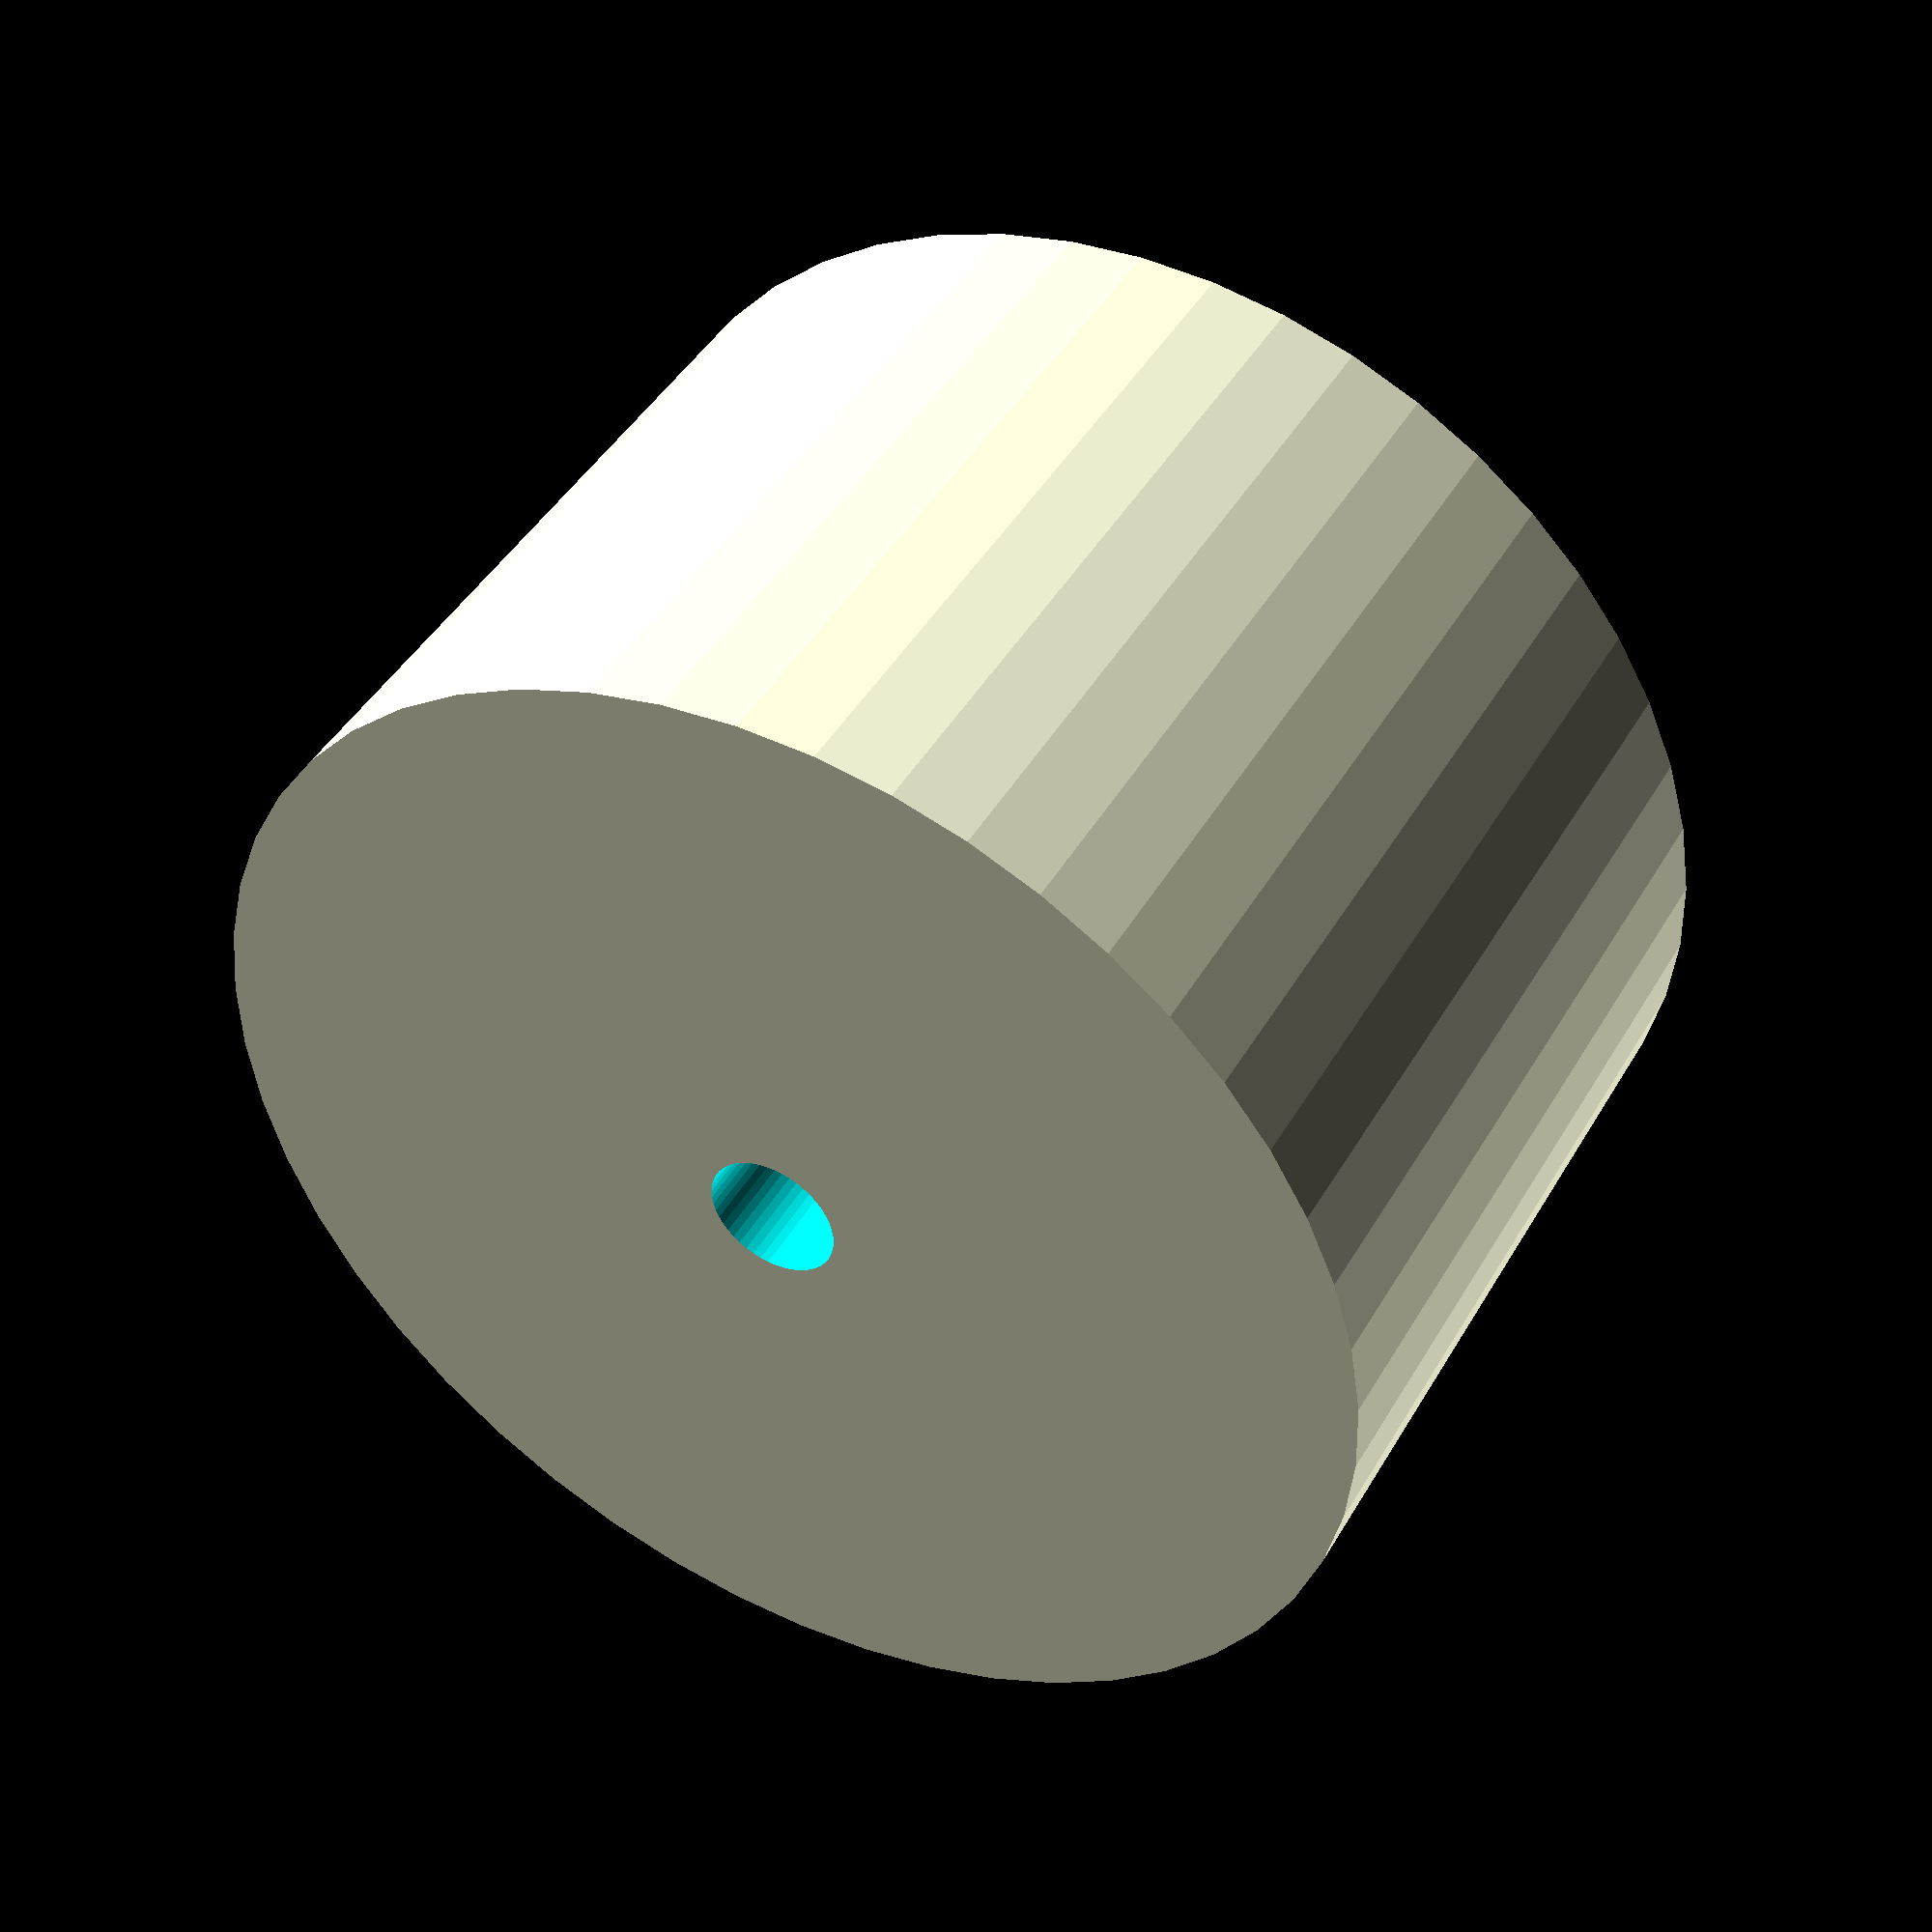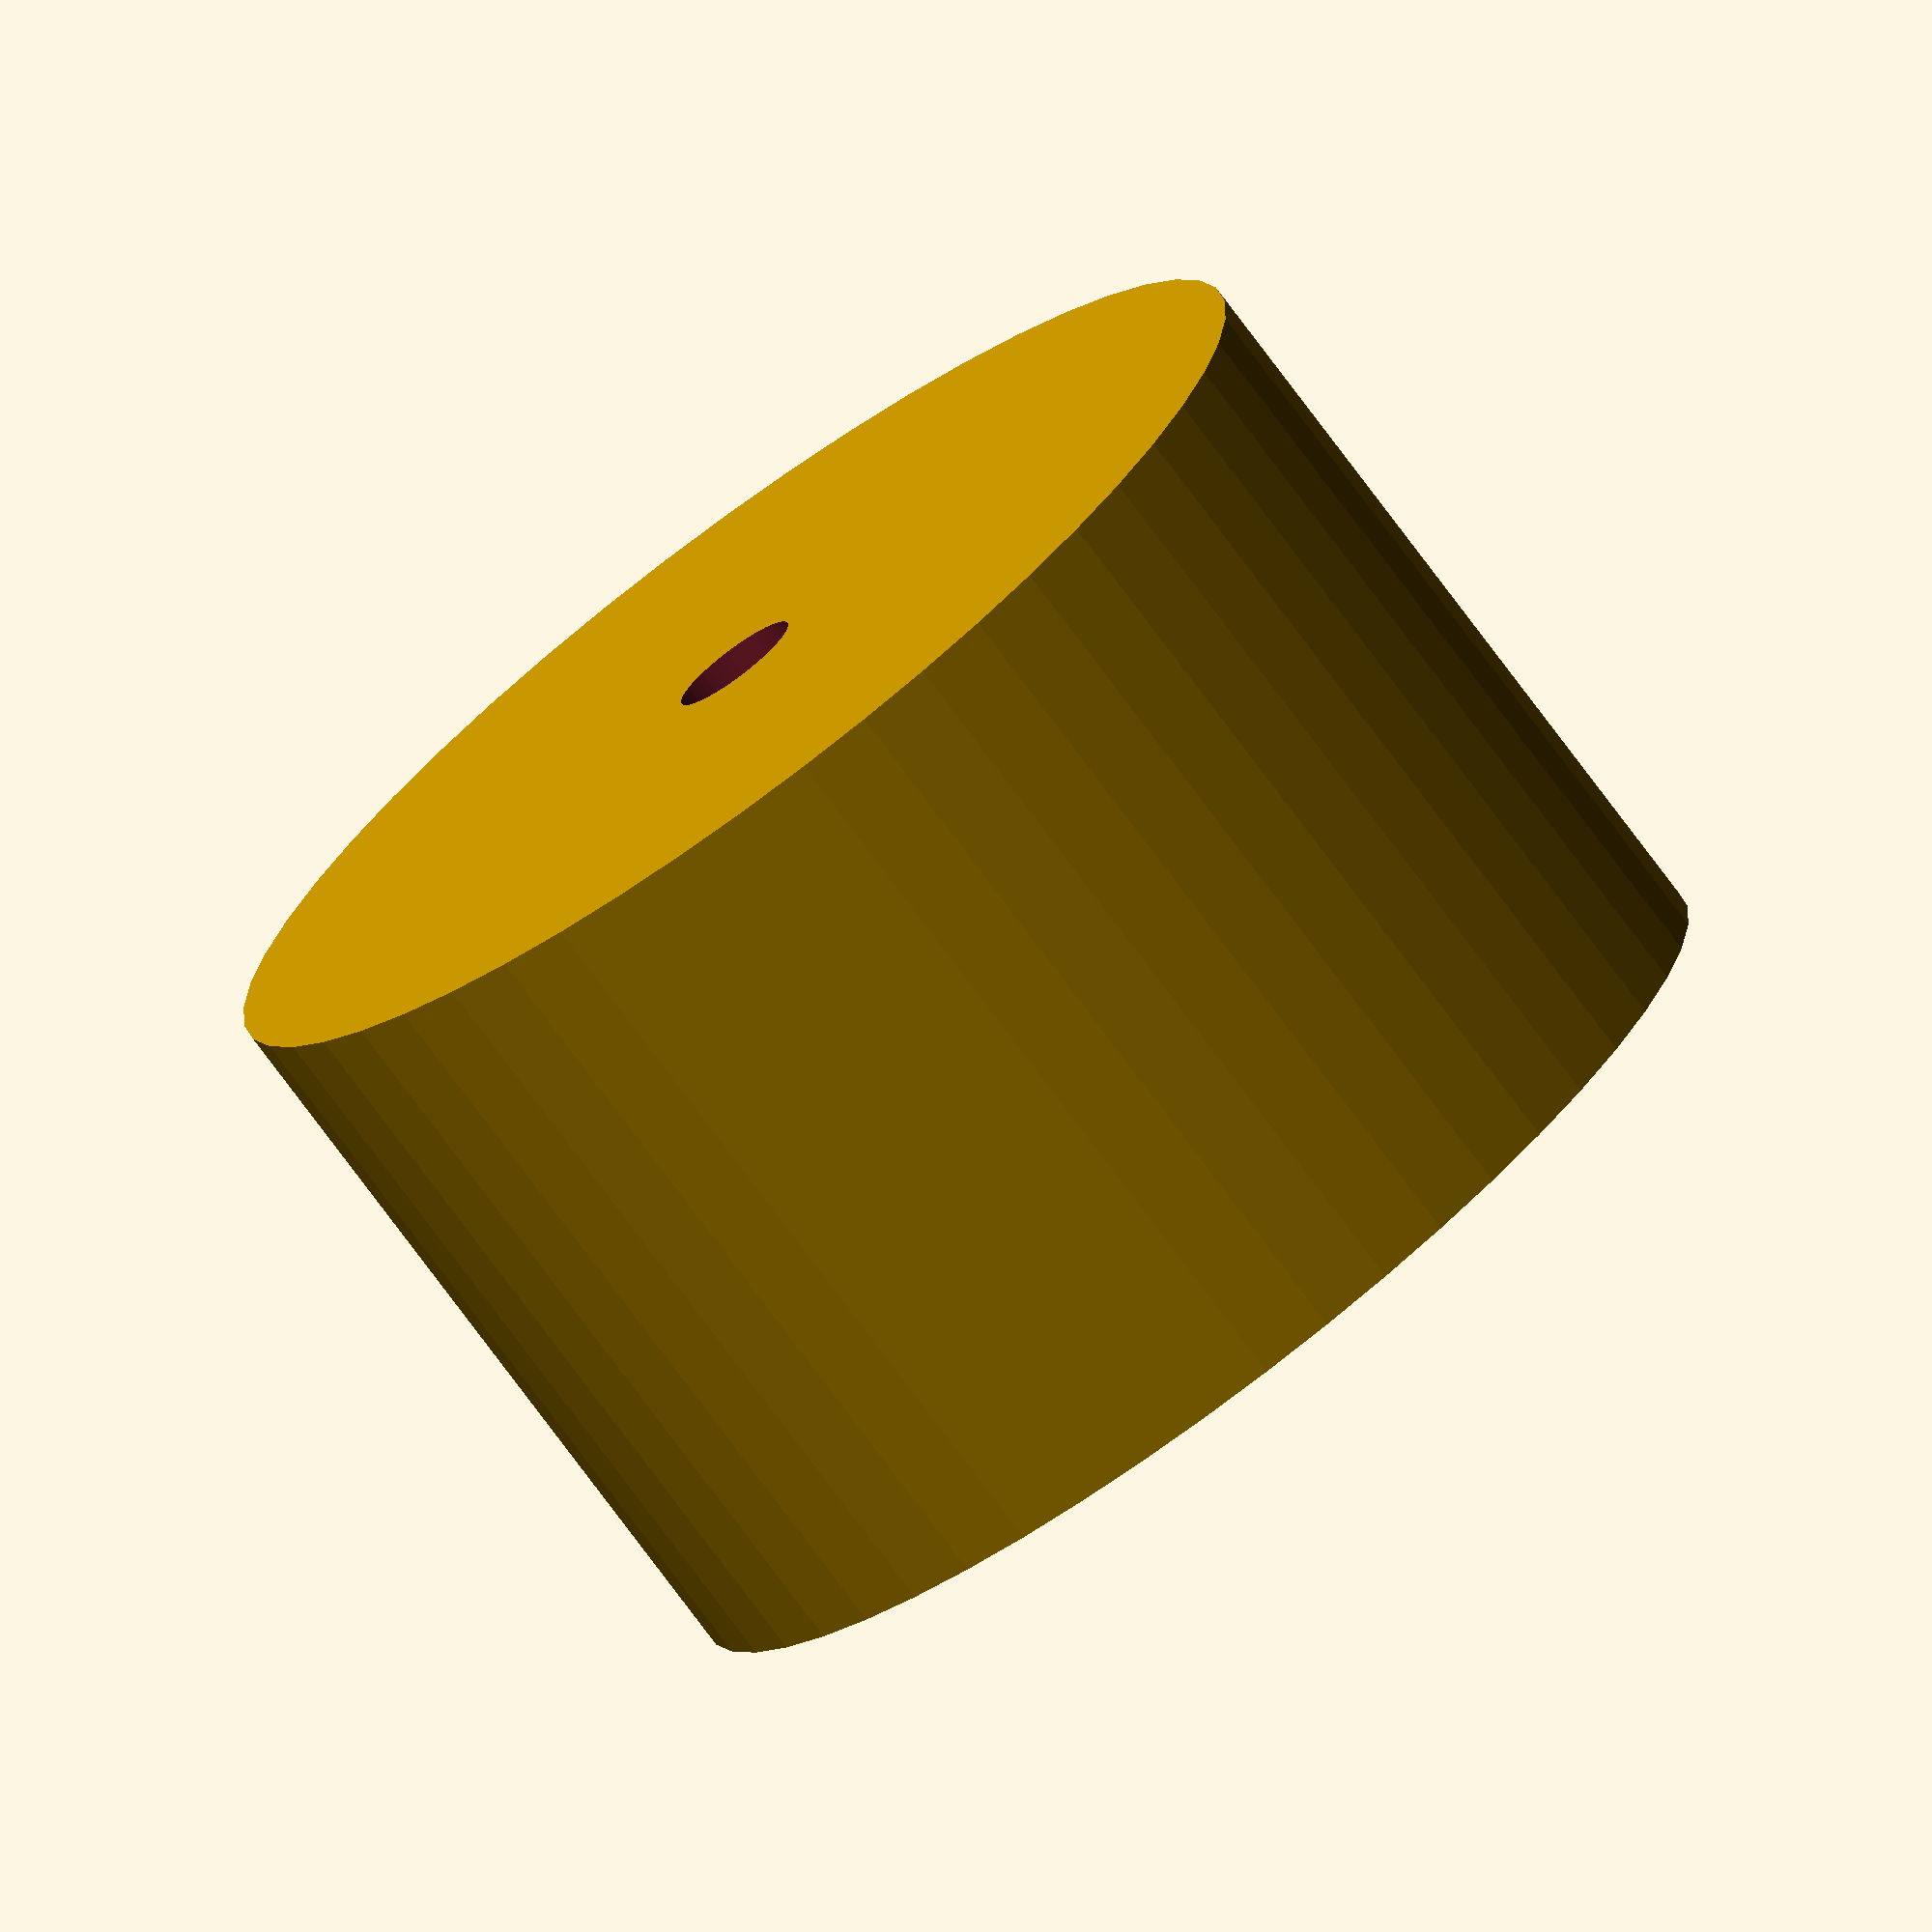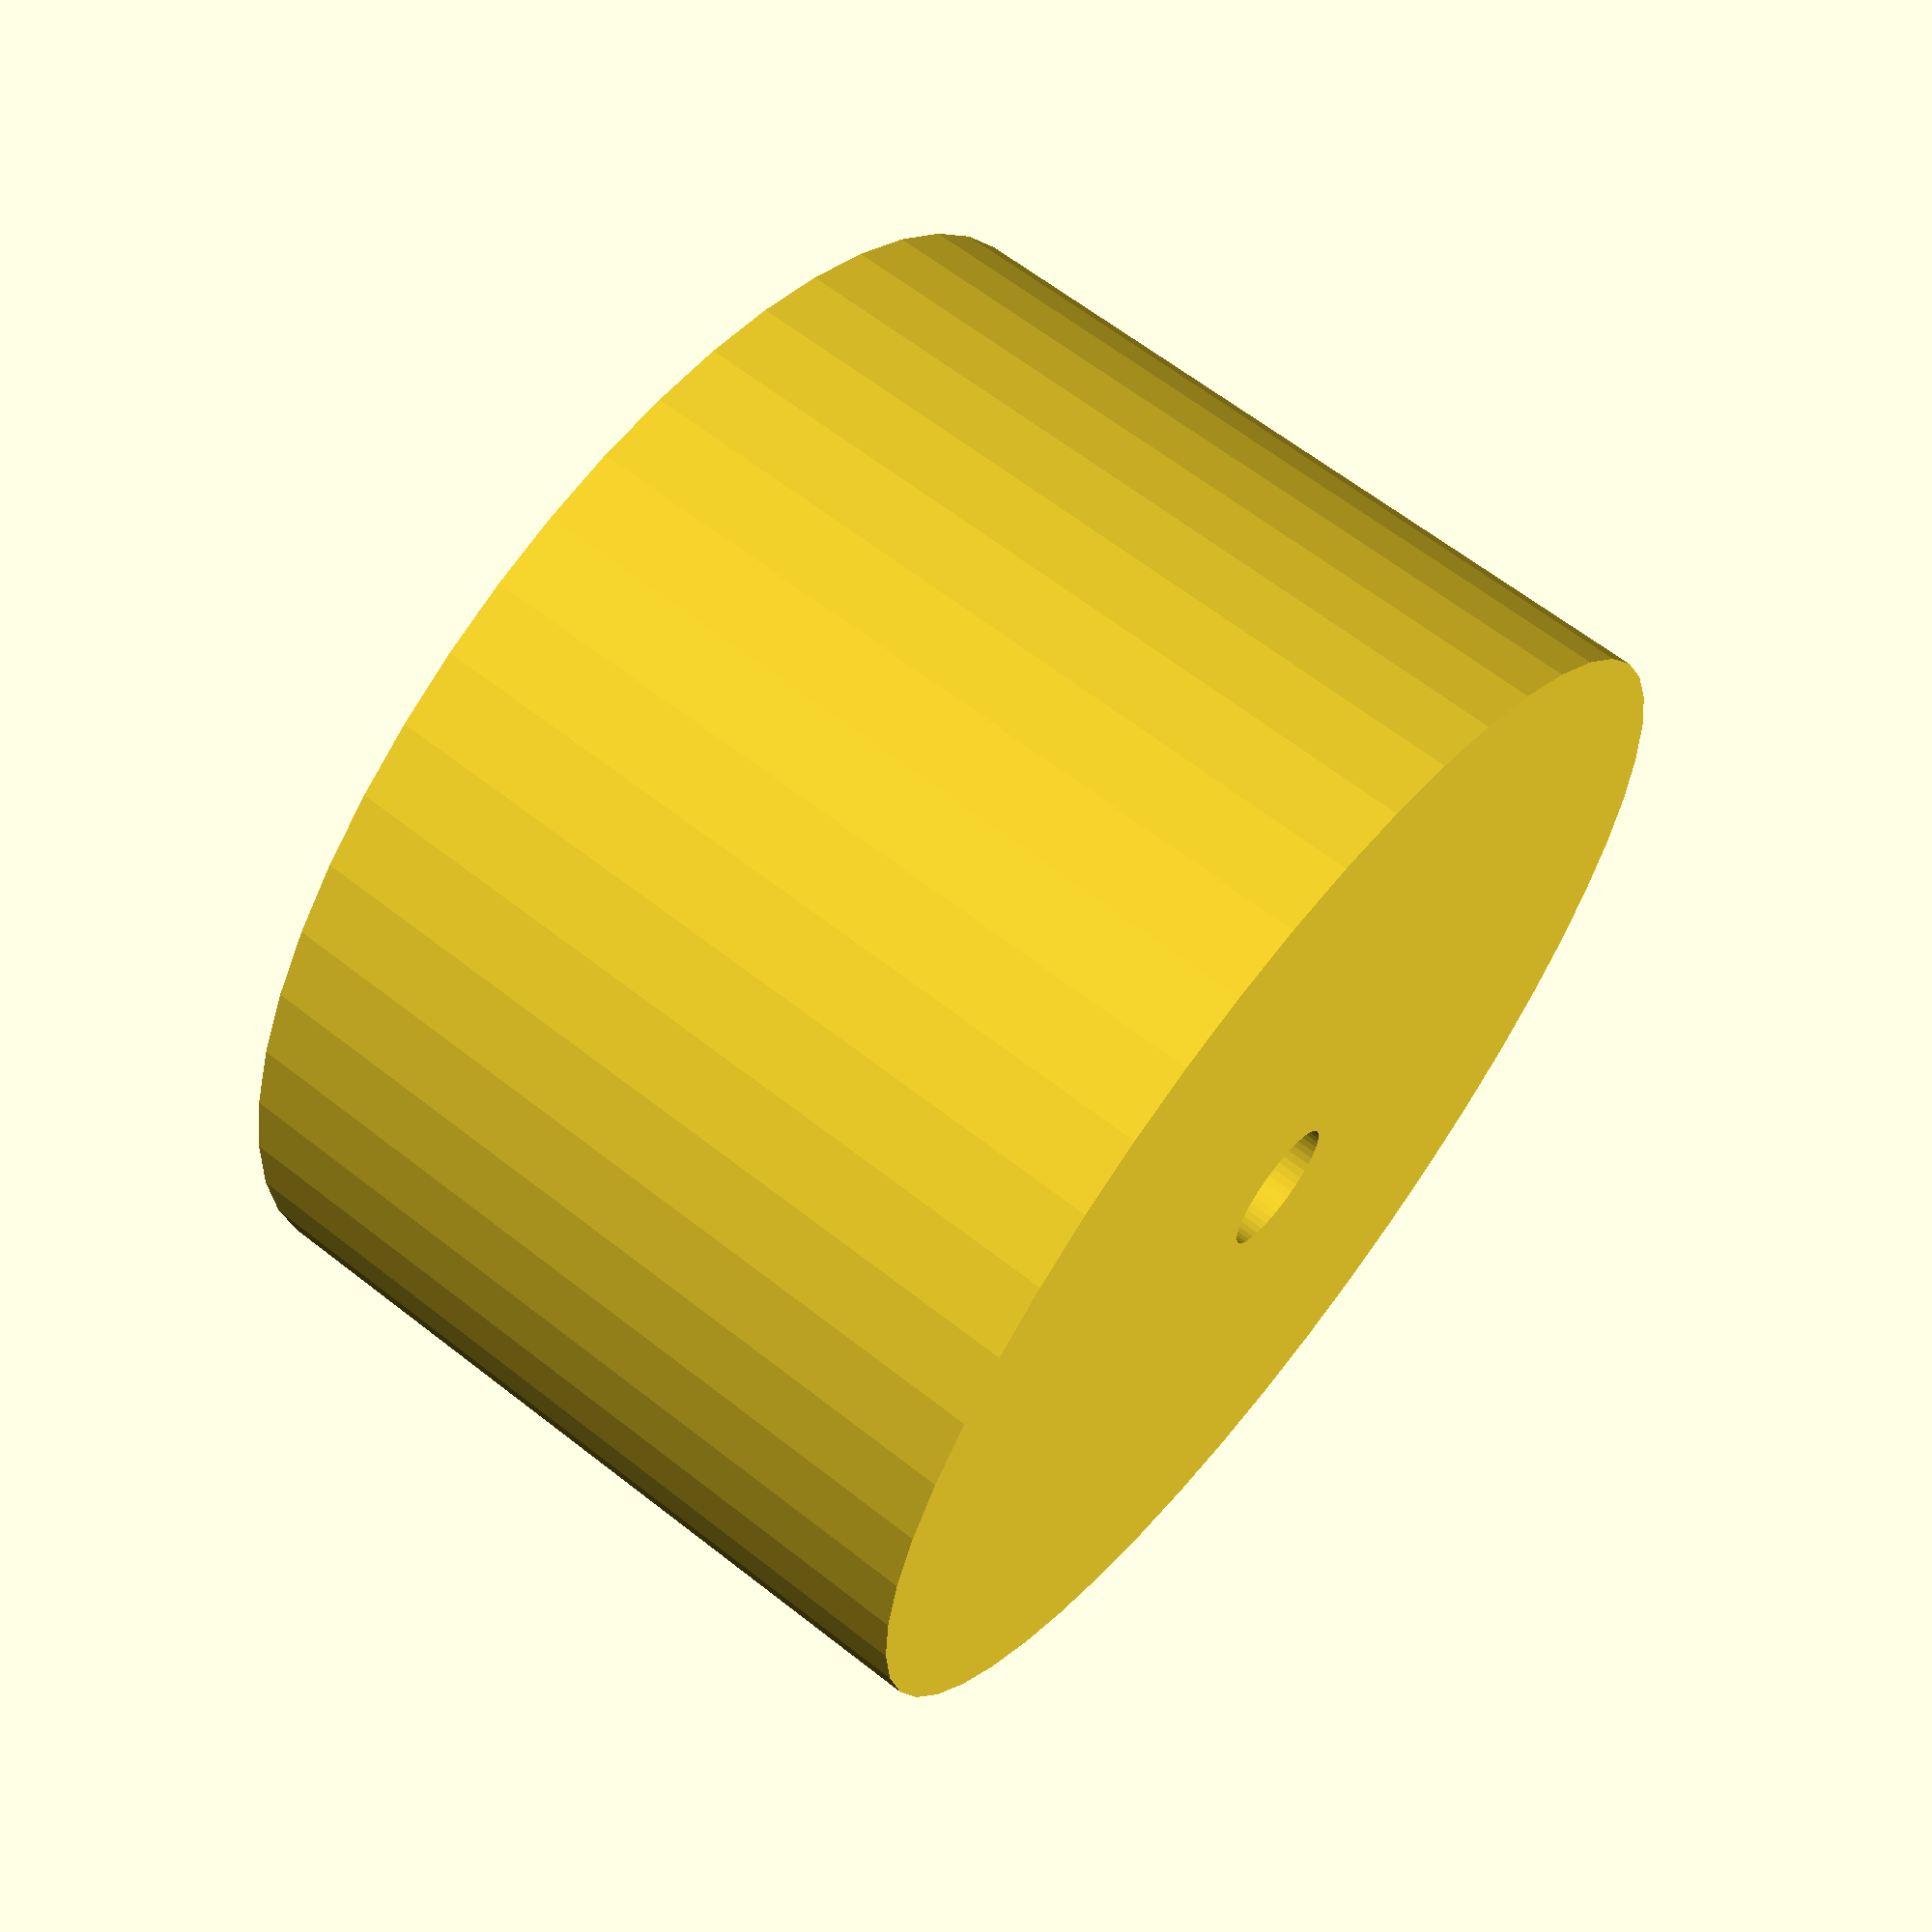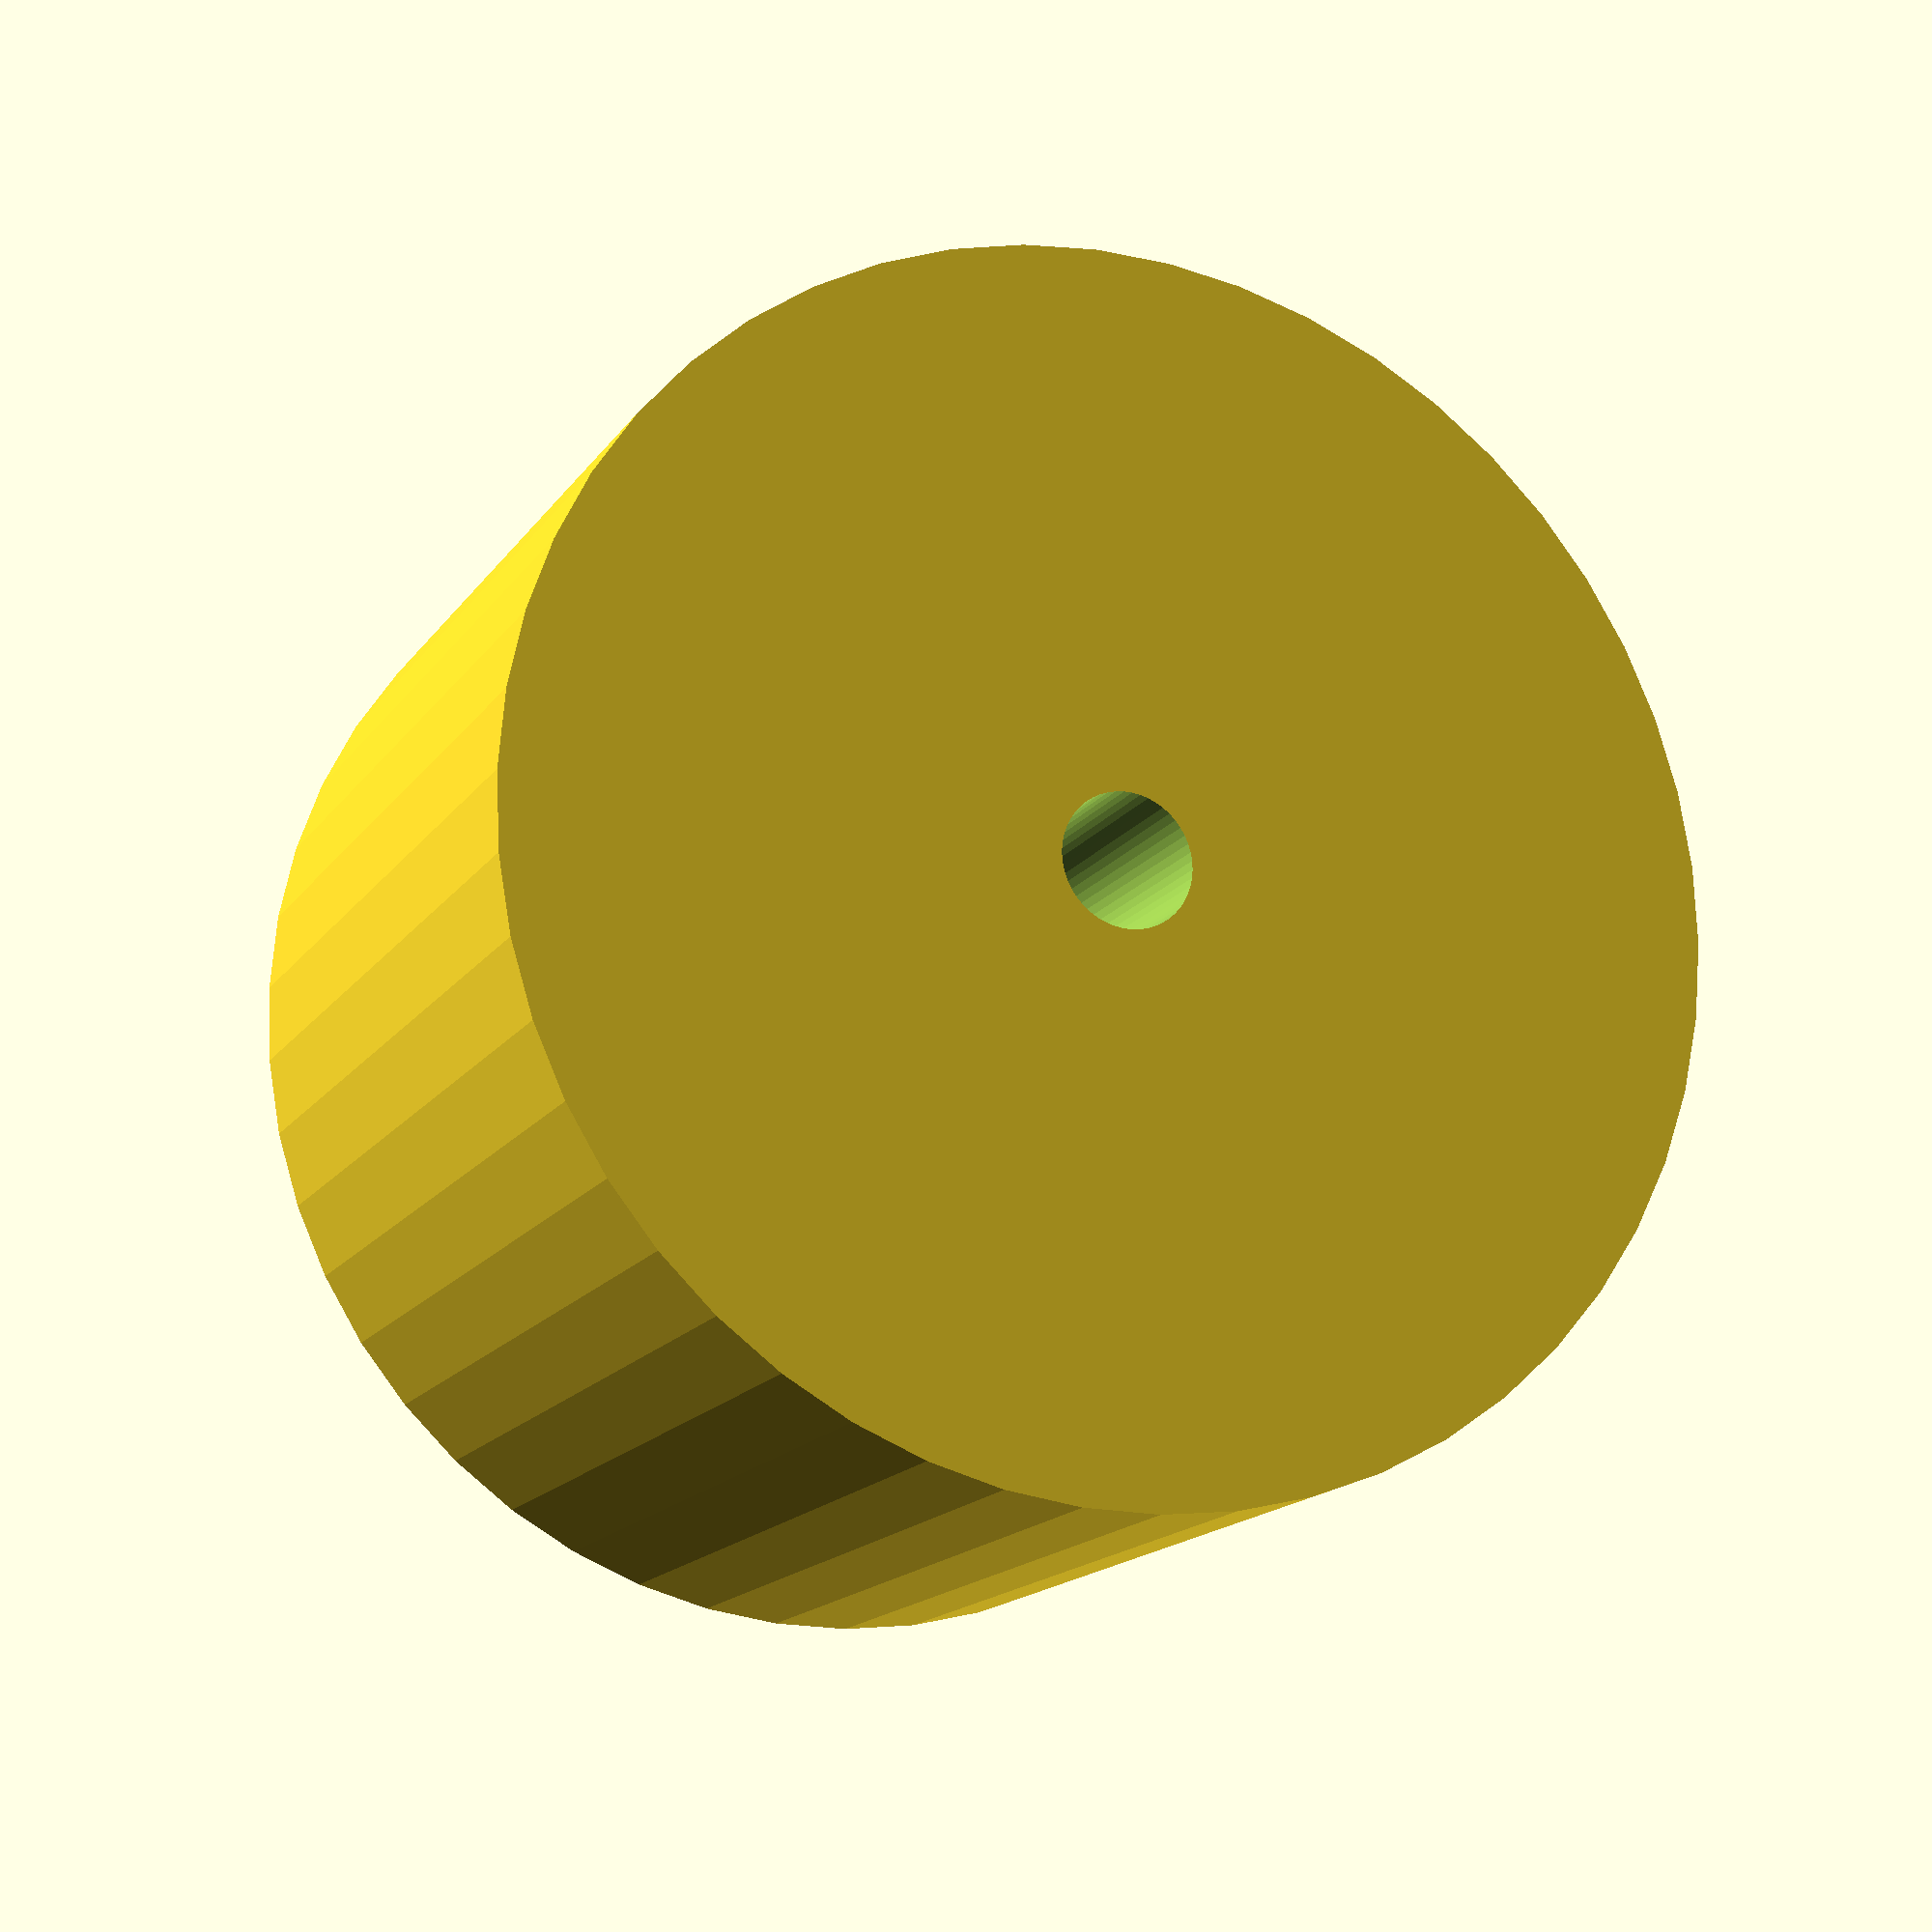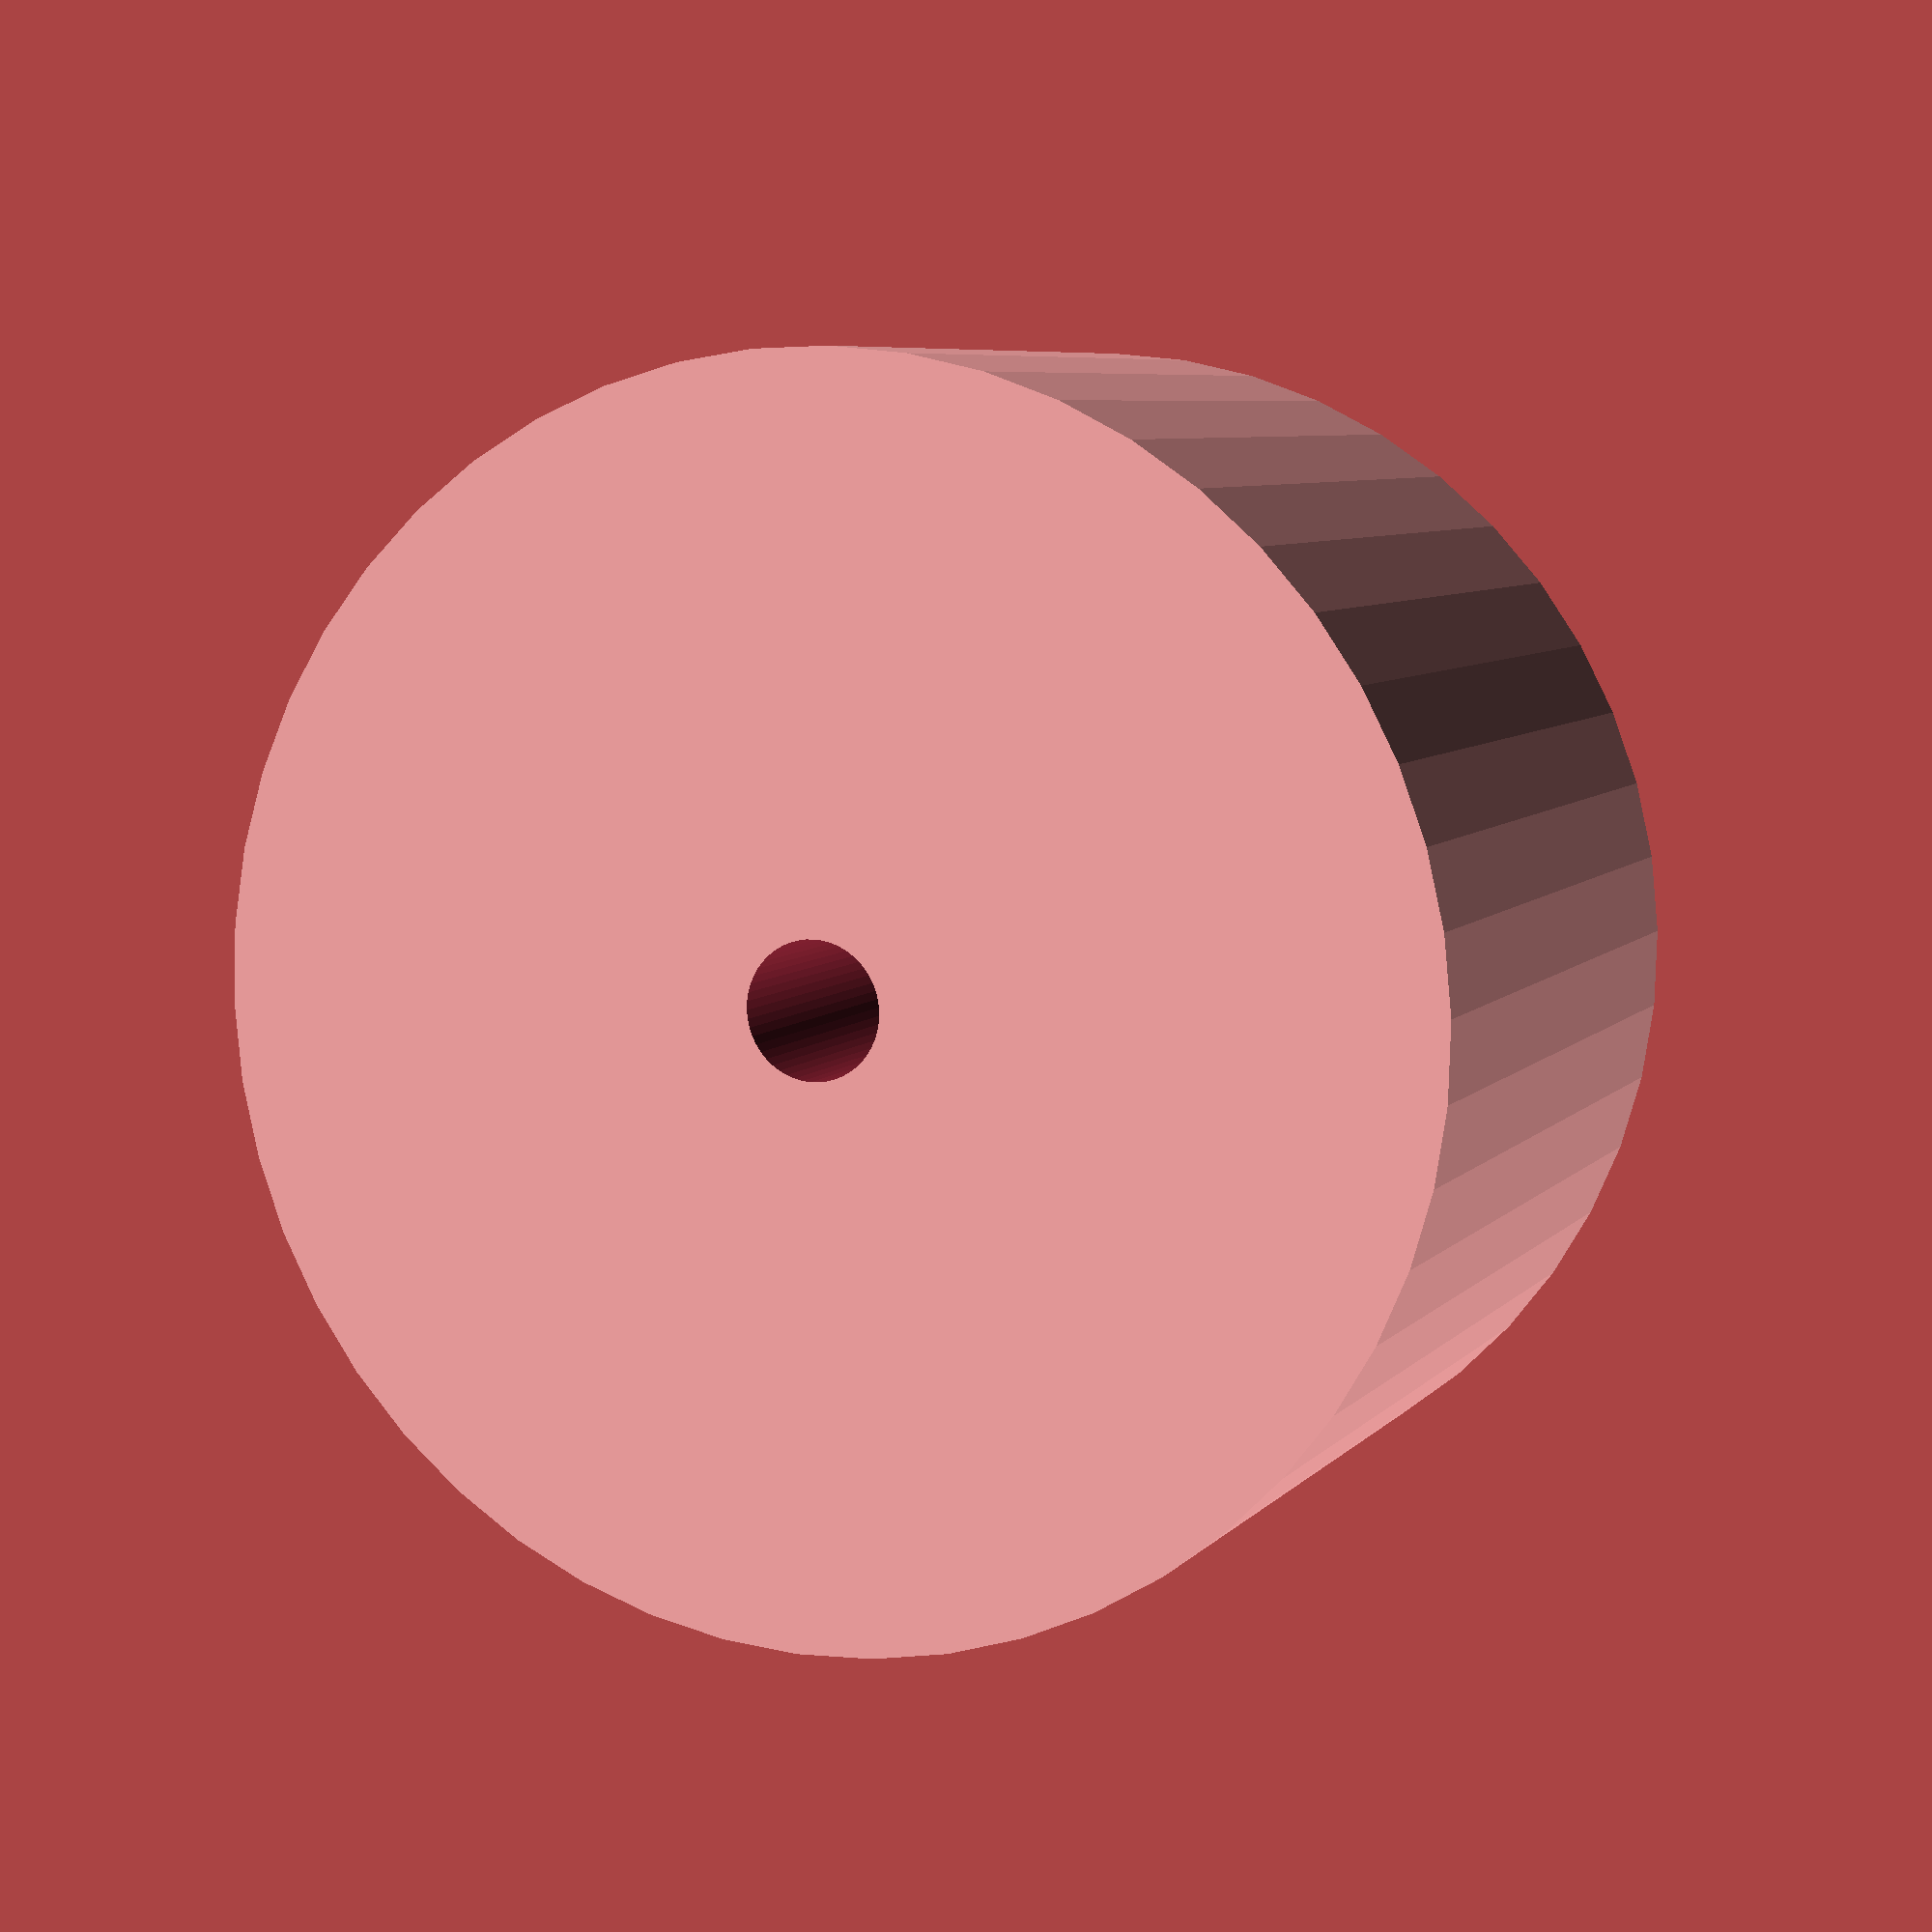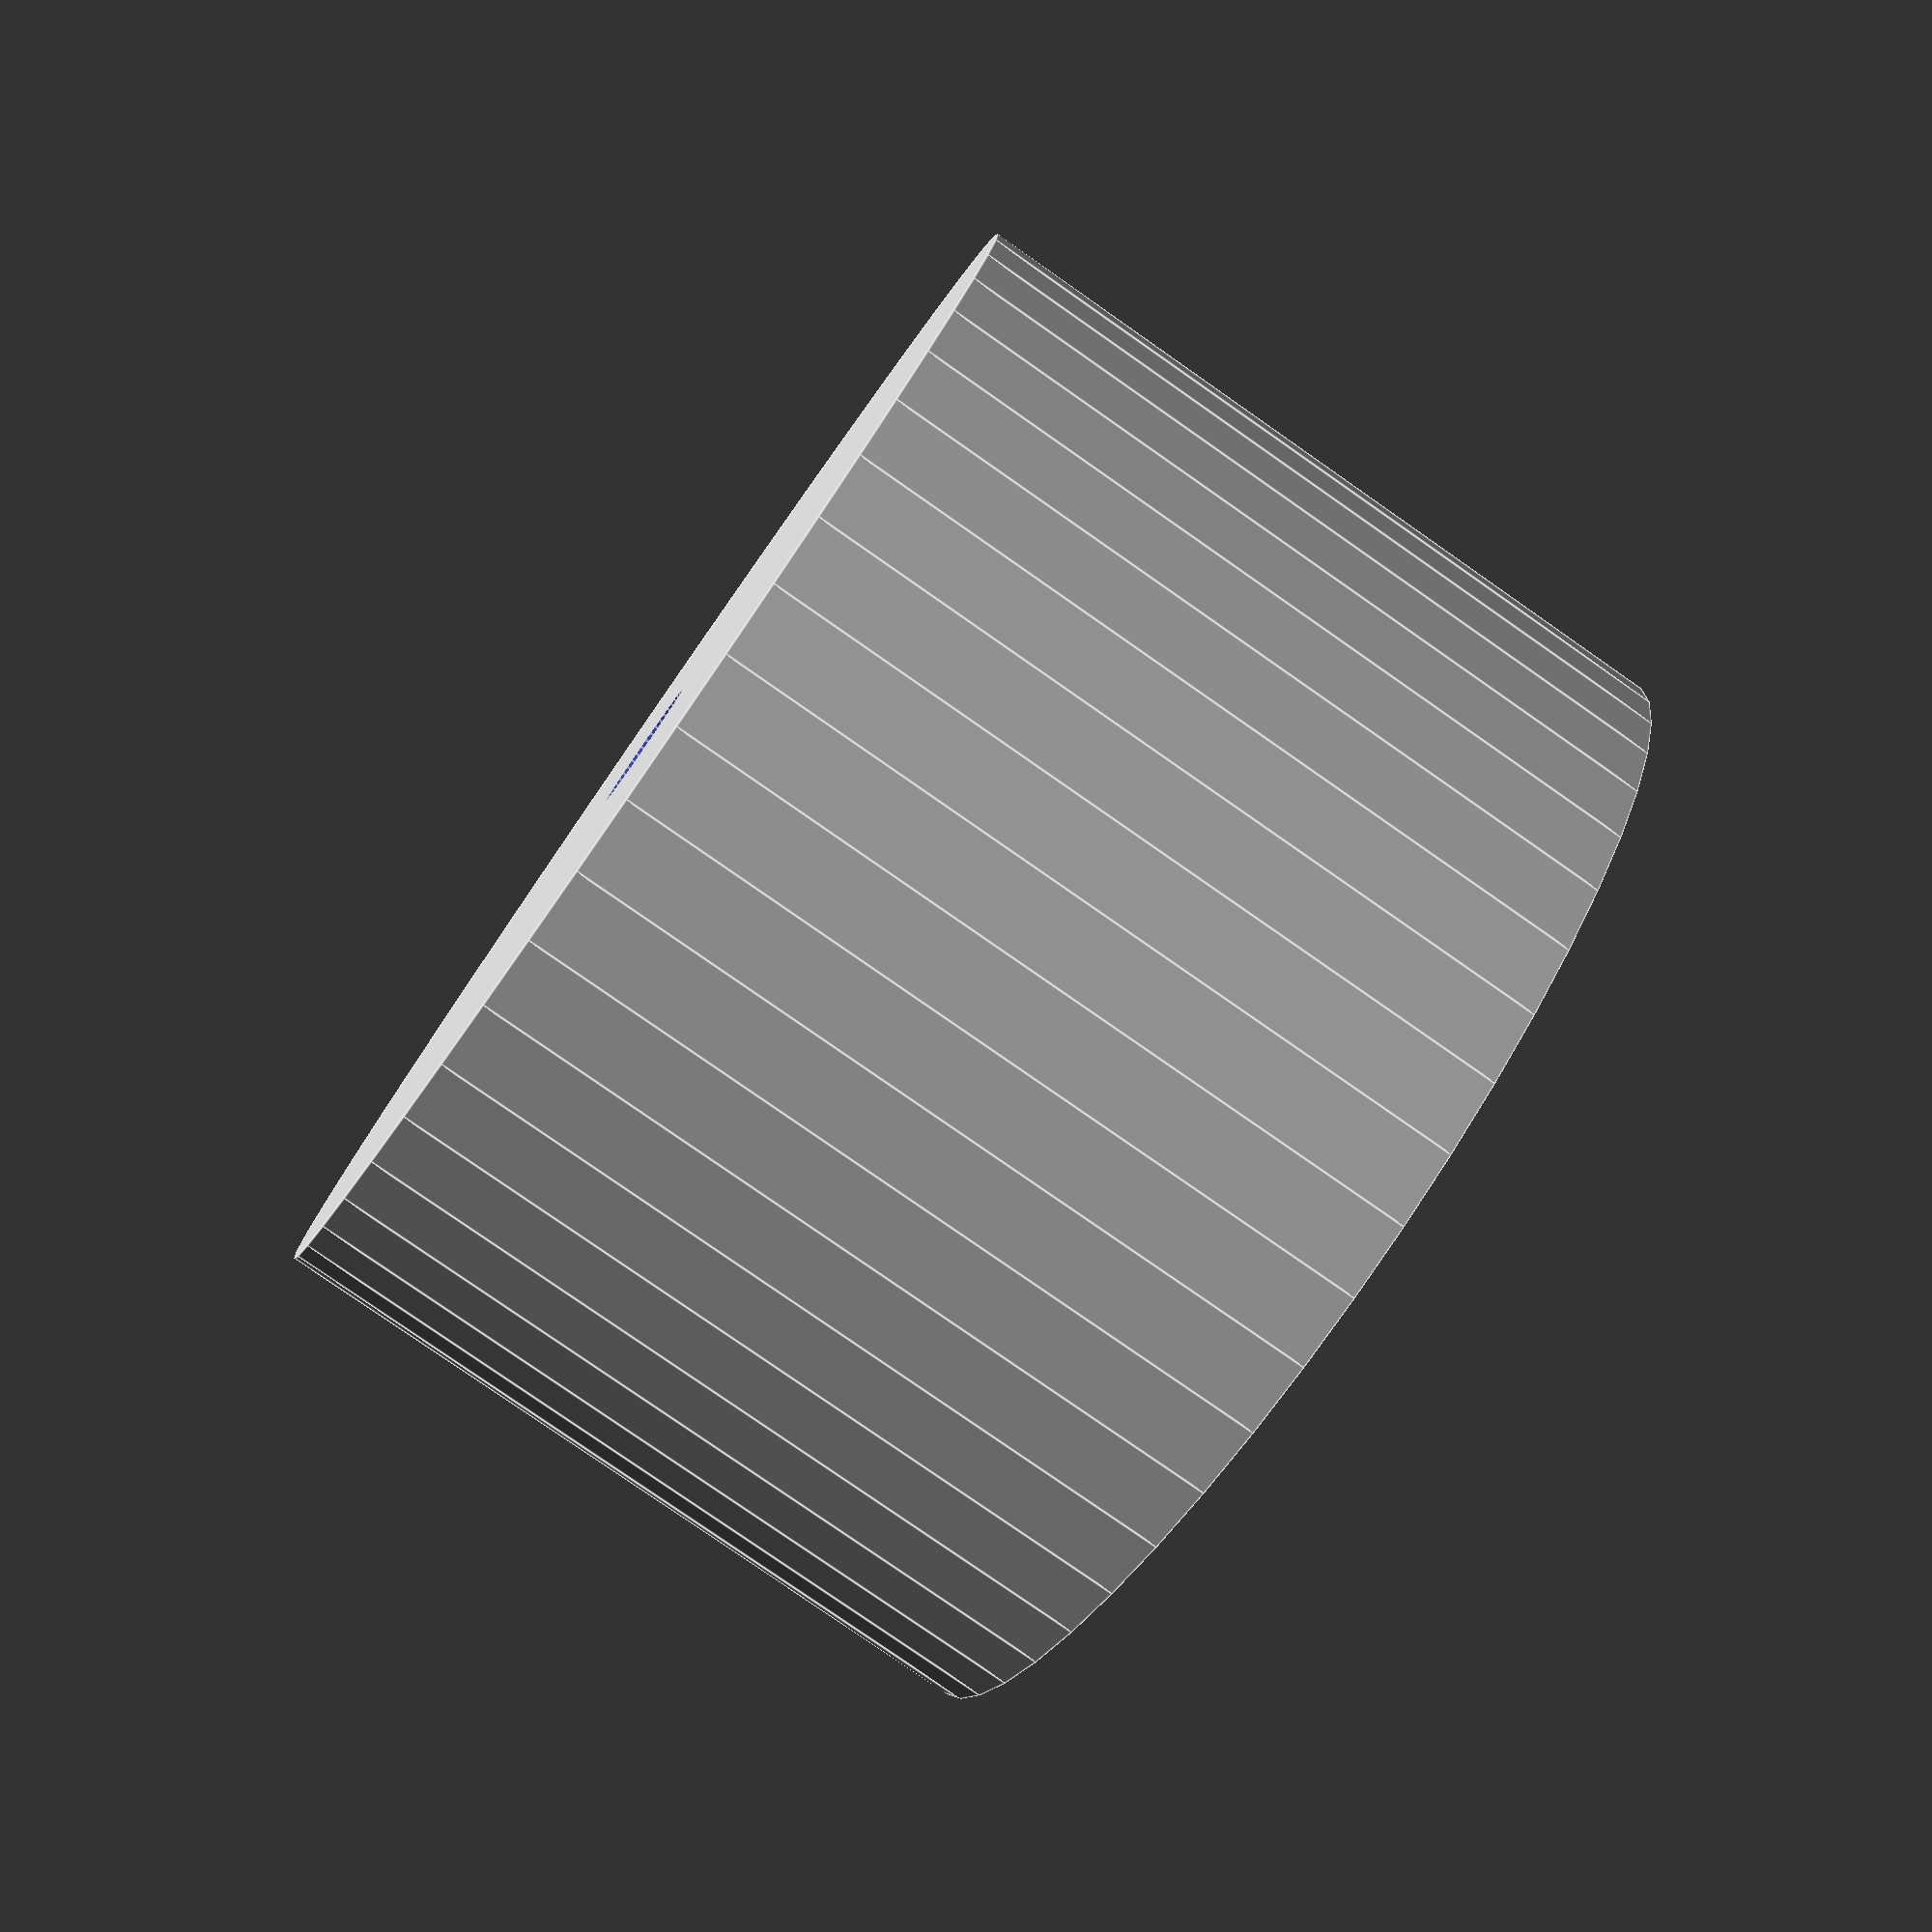
<openscad>
$fn = 50;


difference() {
	union() {
		translate(v = [0, 0, -10.5000000000]) {
			cylinder(h = 21, r = 16.5000000000);
		}
	}
	union() {
		translate(v = [0, 0, -100.0000000000]) {
			cylinder(h = 200, r = 1.8000000000);
		}
	}
}
</openscad>
<views>
elev=136.0 azim=290.1 roll=151.8 proj=p view=wireframe
elev=75.4 azim=292.5 roll=216.5 proj=o view=solid
elev=296.5 azim=100.6 roll=128.4 proj=p view=wireframe
elev=15.9 azim=322.9 roll=157.3 proj=p view=solid
elev=173.4 azim=286.1 roll=158.6 proj=p view=wireframe
elev=259.7 azim=136.4 roll=124.9 proj=p view=edges
</views>
